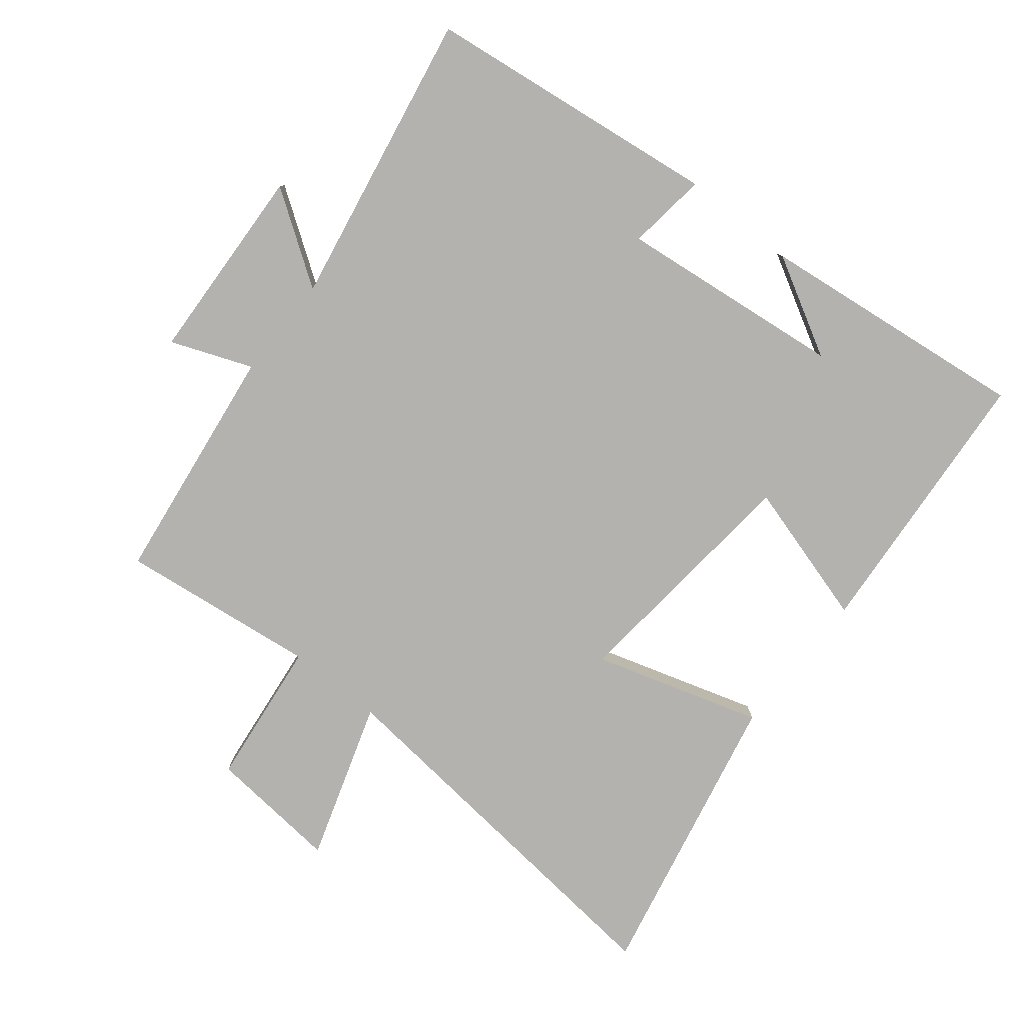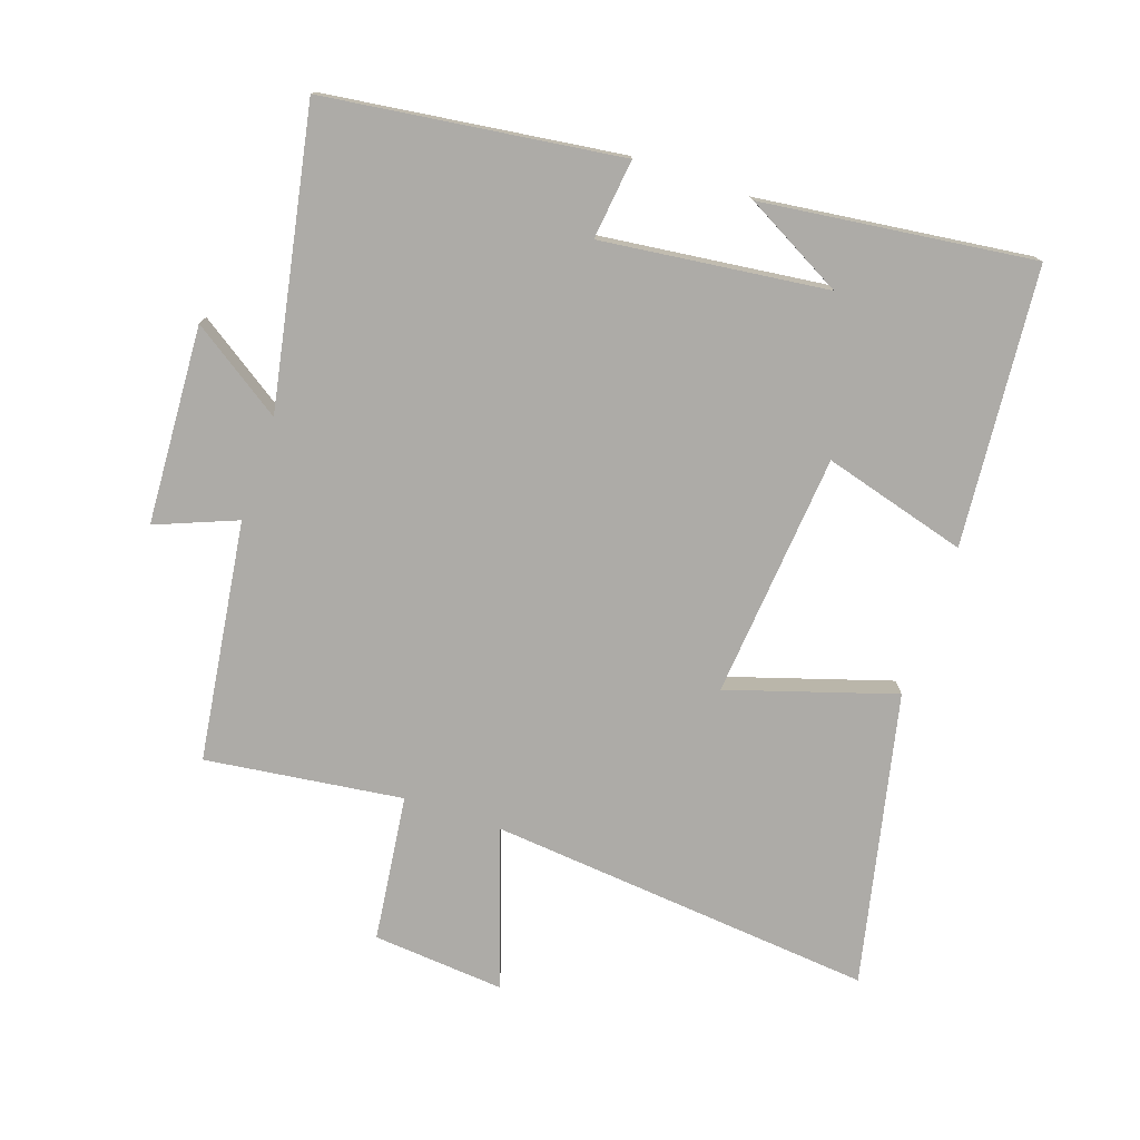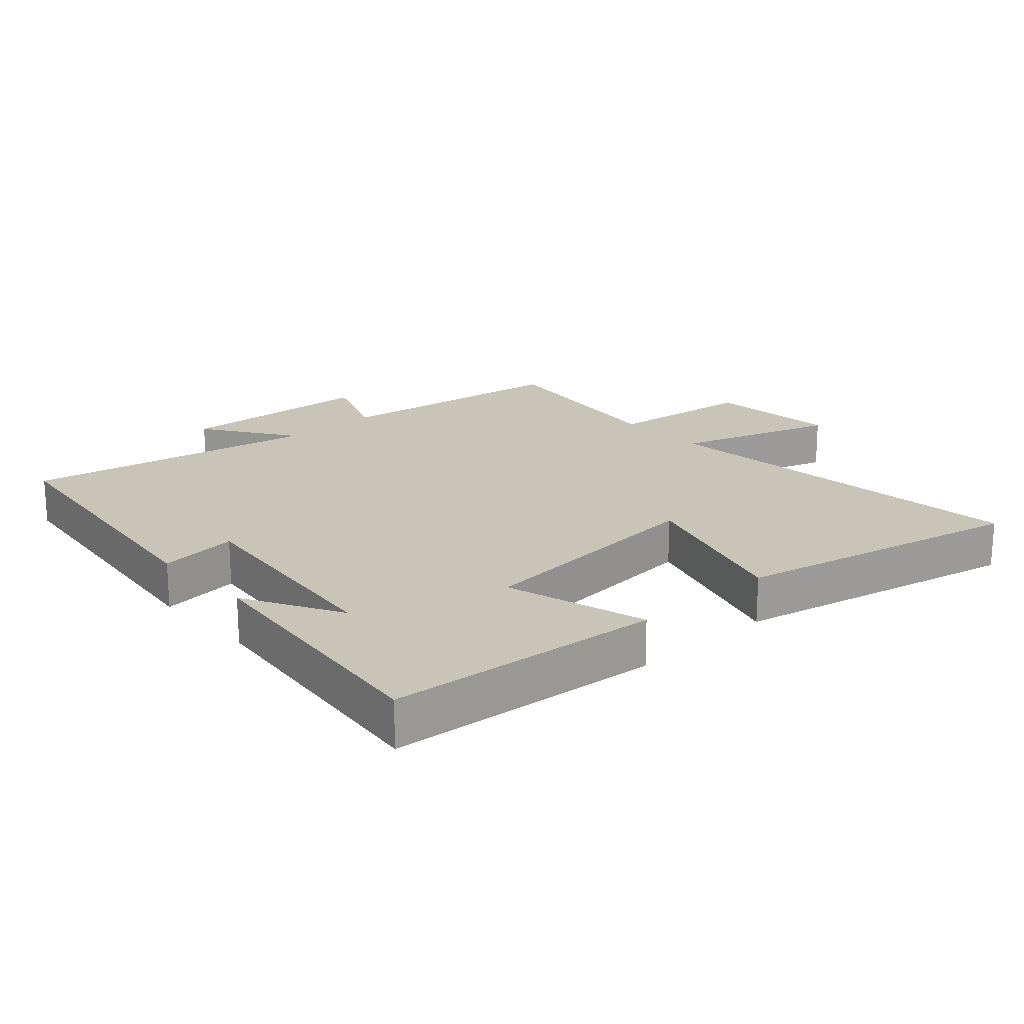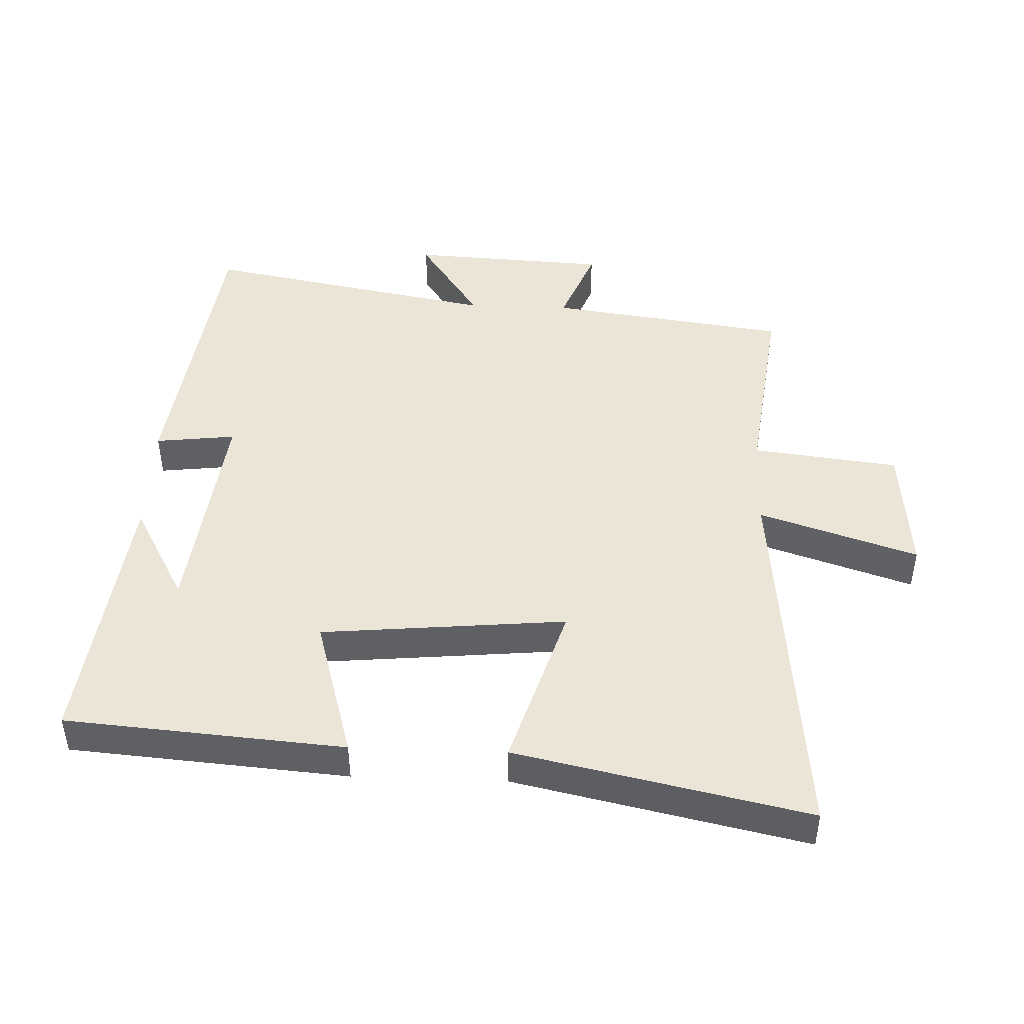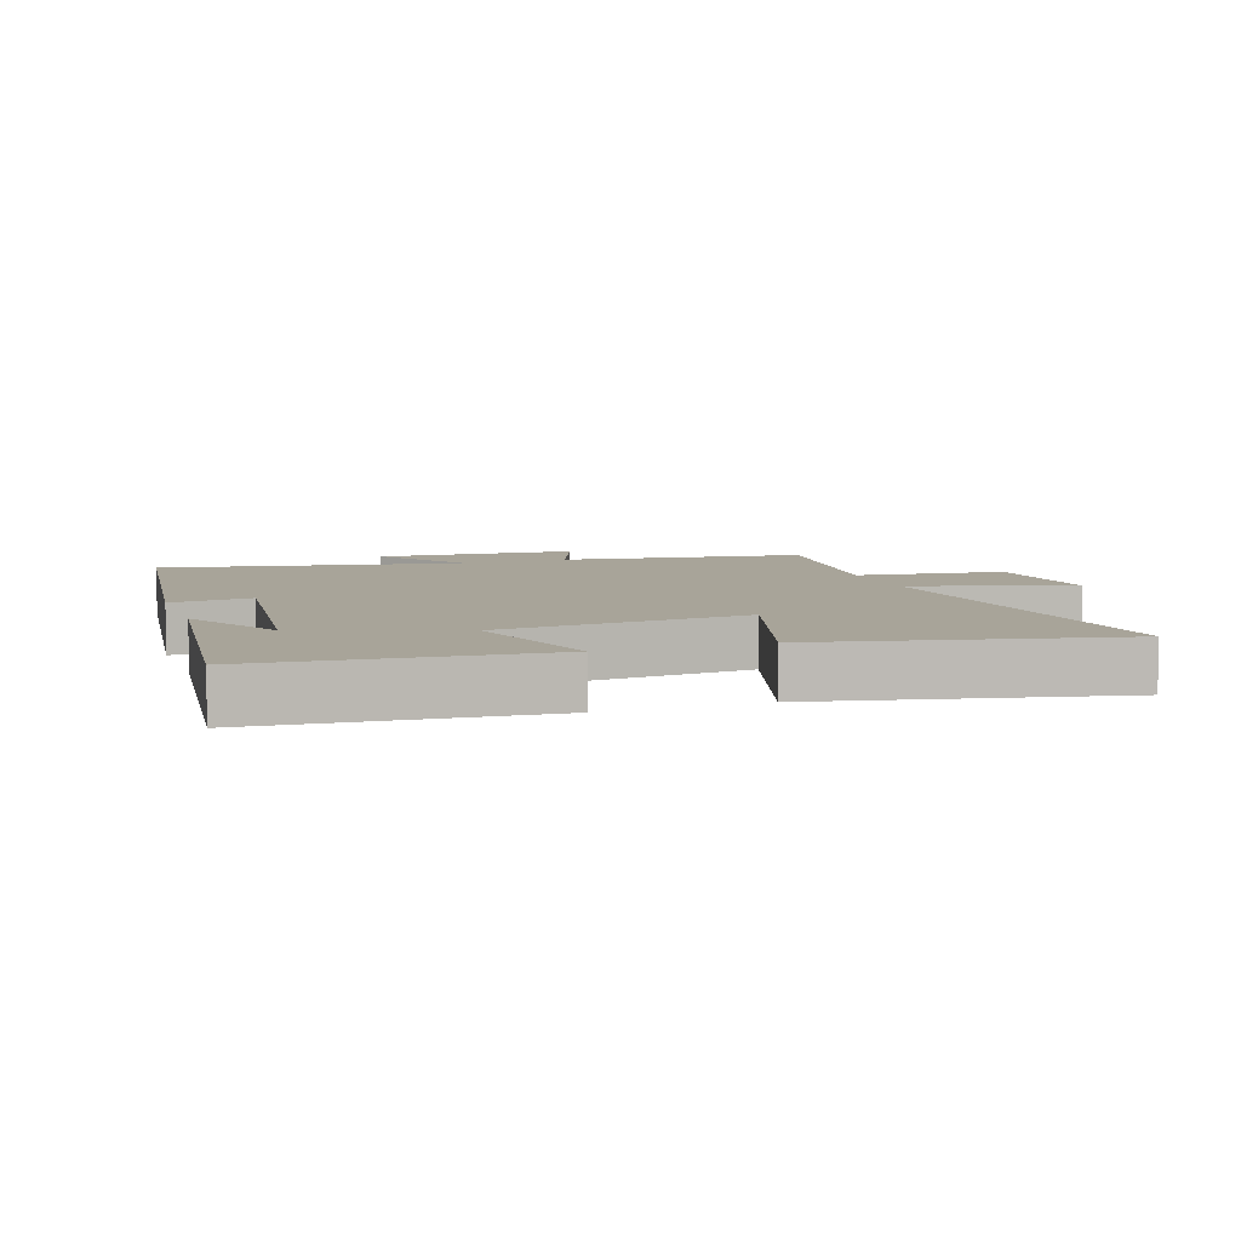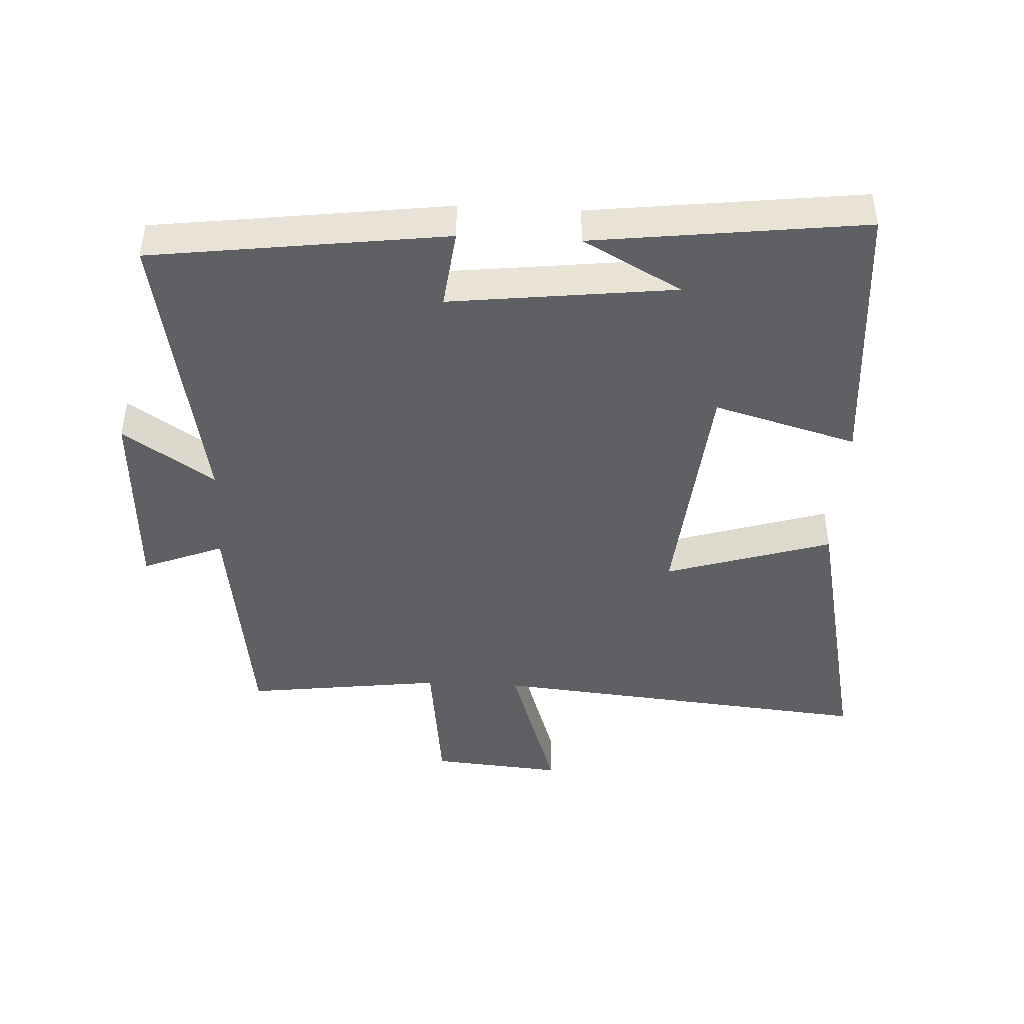
<metadata>
{"format":"obj","ext":"obj","renderer":"f3d","projection":"perspective","resolution":1024,"background":"white","views":[{"elev":-79.8,"azim":-38.9,"up":"+Y"},{"elev":-76.4,"azim":-18.6,"up":"+Y"},{"elev":20.1,"azim":47.8,"up":"+Y"},{"elev":45.8,"azim":92.2,"up":"+Y"},{"elev":7.1,"azim":71.0,"up":"+Y"},{"elev":-44.1,"azim":-2.8,"up":"+Y"}]}
</metadata>
<code>
v 0.596 0.07 -0.558
v 0.003 0.07 -0.5
v 0.082 0.07 -0.743
v -0.12 0.07 -0.725
v -0.147 0.07 -0.5
v -0.45 0.07 -0.538
v -0.5 0.07 -0.17
v -0.624 0.07 -0.219
v -0.64 0.07 0.085
v -0.5 0.07 -0.01
v -0.584 0.07 0.442
v -0.131 0.07 0.5
v -0.146 0.07 0.377
v 0.2 0.07 0.417
v 0.049 0.07 0.5
v 0.466 0.07 0.55
v 0.5 0.07 0.123
v 0.28 0.07 0.186
v 0.244 0.07 -0.19
v 0.5 0.07 -0.111
v 0.596 0 -0.558
v 0.003 0 -0.5
v 0.082 0 -0.743
v -0.12 0 -0.725
v -0.147 0 -0.5
v -0.45 0 -0.538
v -0.5 0 -0.17
v -0.624 0 -0.219
v -0.64 0 0.085
v -0.5 0 -0.01
v -0.584 0 0.442
v -0.131 0 0.5
v -0.146 0 0.377
v 0.2 0 0.417
v 0.049 0 0.5
v 0.466 0 0.55
v 0.5 0 0.123
v 0.28 0 0.186
v 0.244 0 -0.19
v 0.5 0 -0.111
f 19 20 1 2
f 18 19 2
f 16 17 18
f 14 15 16
f 14 16 18
f 13 14 18 2
f 10 11 12 13
f 7 8 9 10
f 5 6 7 10
f 5 10 13 2
f 2 3 4 5
f 22 21 40 39
f 22 39 38
f 38 37 36
f 36 35 34
f 38 36 34
f 22 38 34 33
f 33 32 31 30
f 30 29 28 27
f 30 27 26 25
f 22 33 30 25
f 25 24 23 22
f 1 21 22 2
f 2 22 23 3
f 3 23 24 4
f 4 24 25 5
f 5 25 26 6
f 6 26 27 7
f 7 27 28 8
f 8 28 29 9
f 9 29 30 10
f 10 30 31 11
f 11 31 32 12
f 12 32 33 13
f 13 33 34 14
f 14 34 35 15
f 15 35 36 16
f 16 36 37 17
f 17 37 38 18
f 18 38 39 19
f 19 39 40 20
f 20 40 21 1

</code>
